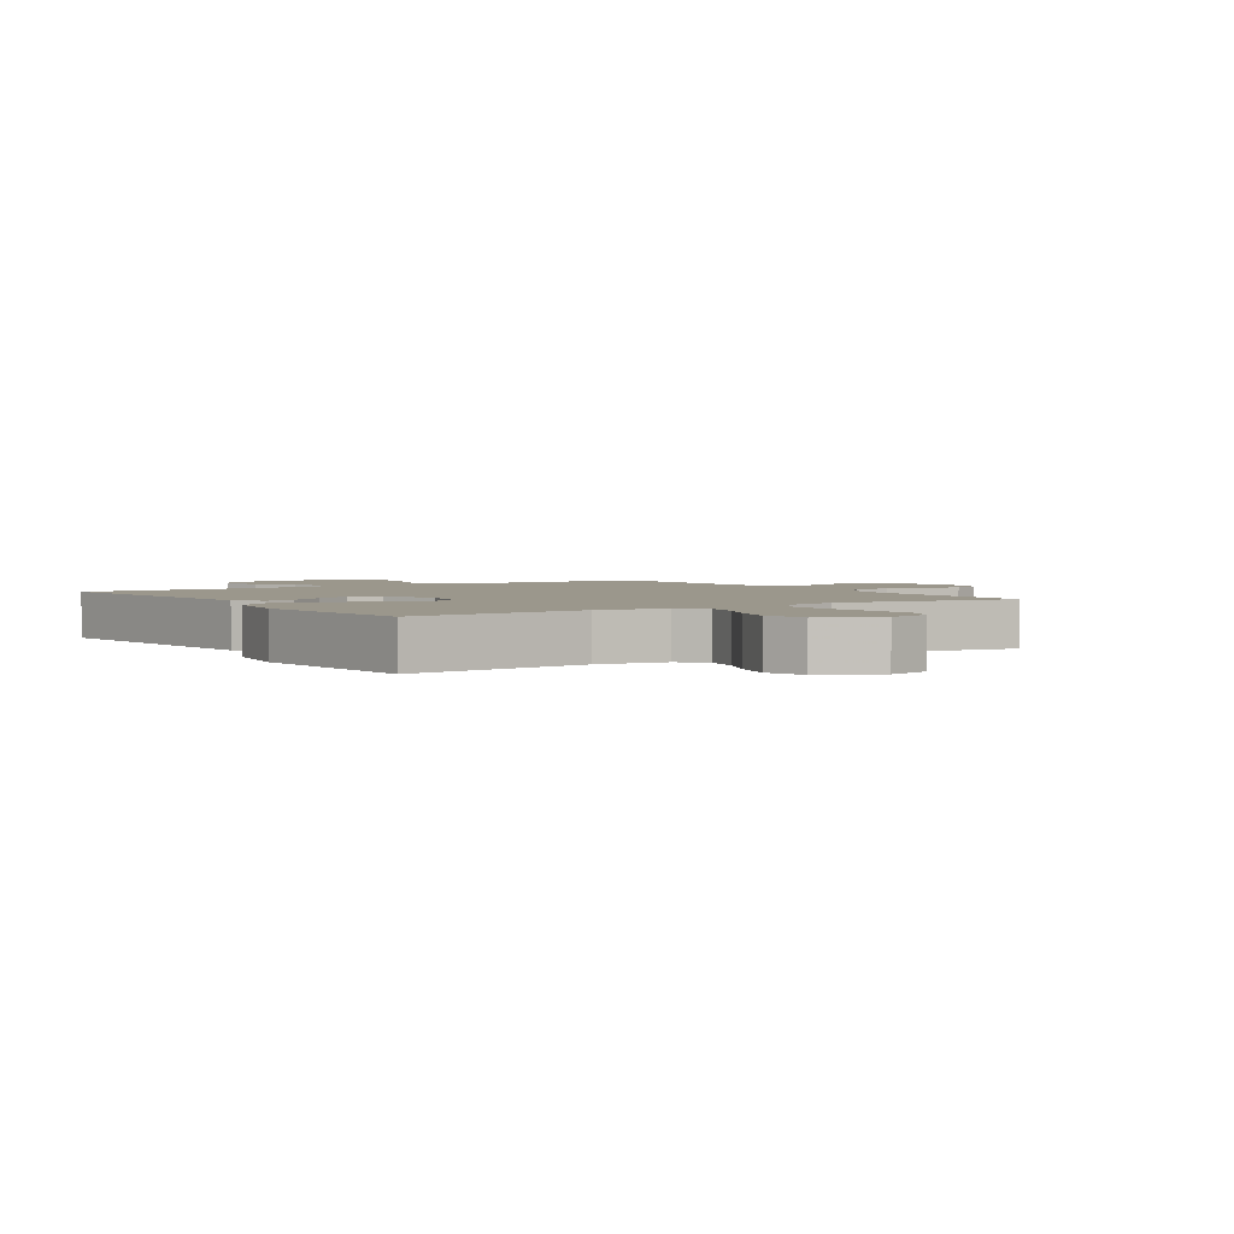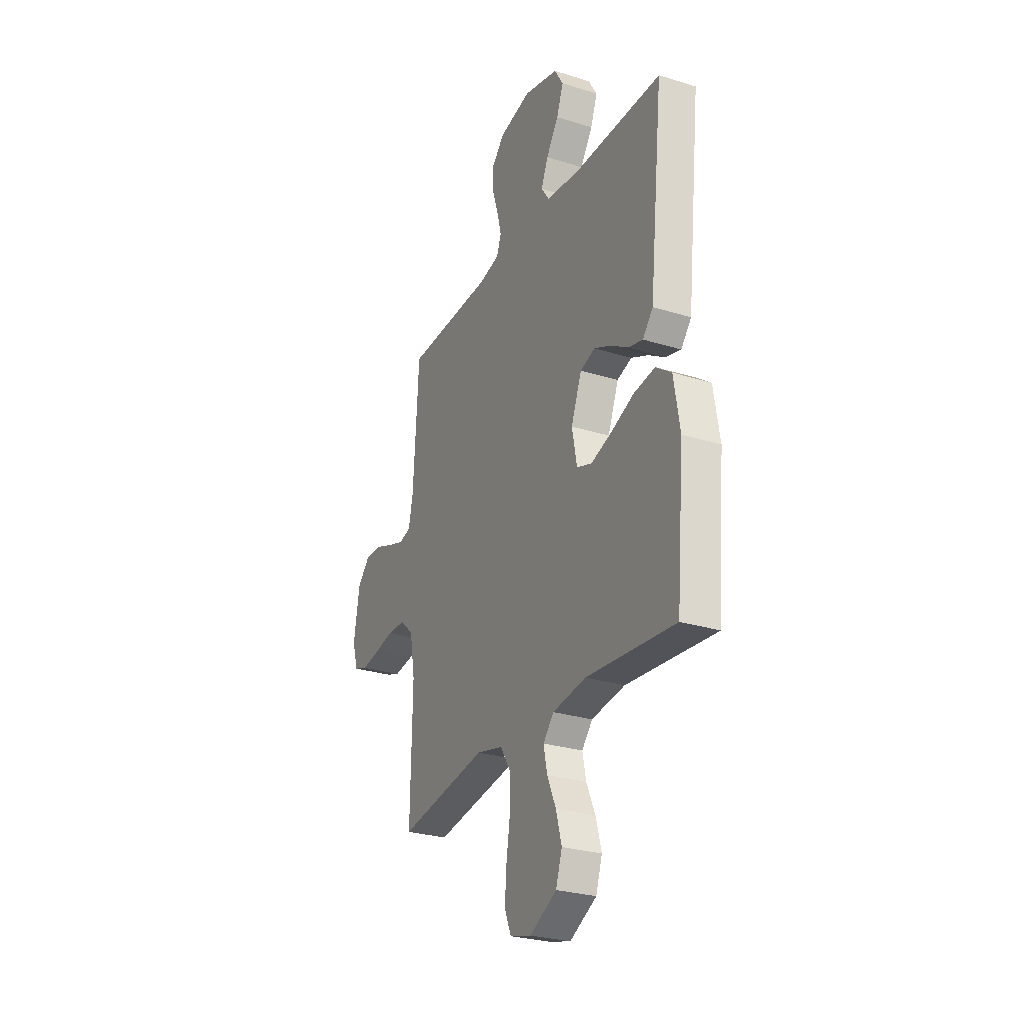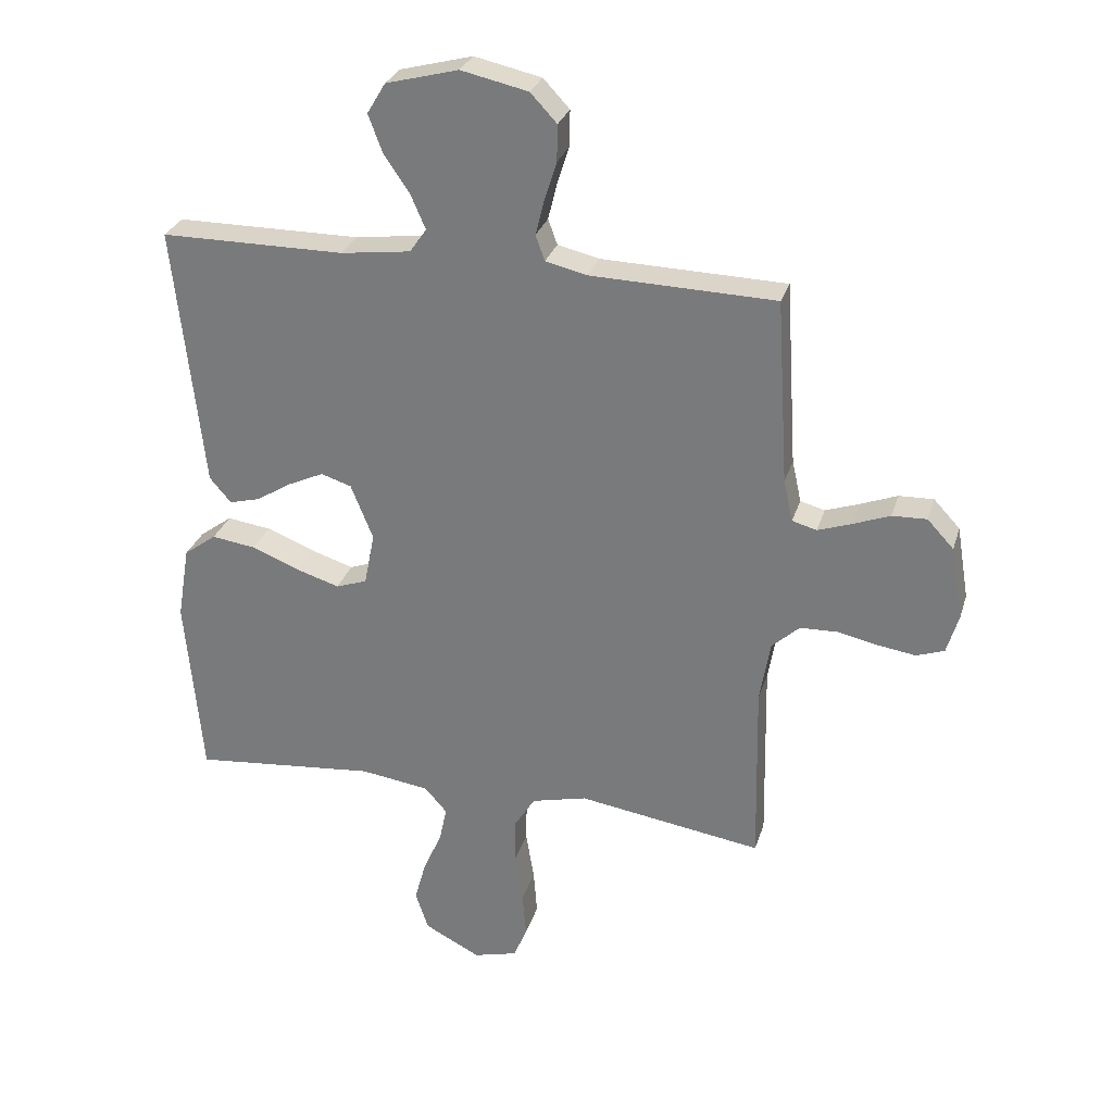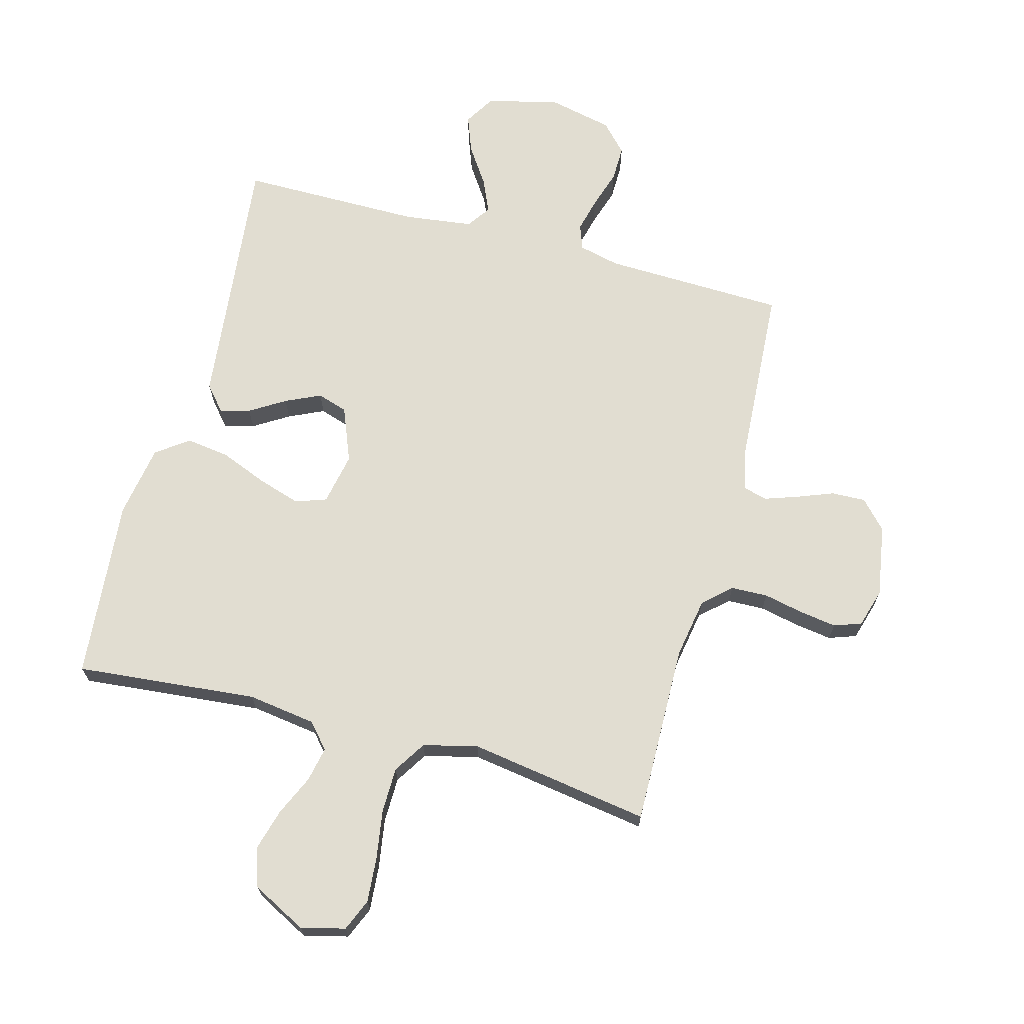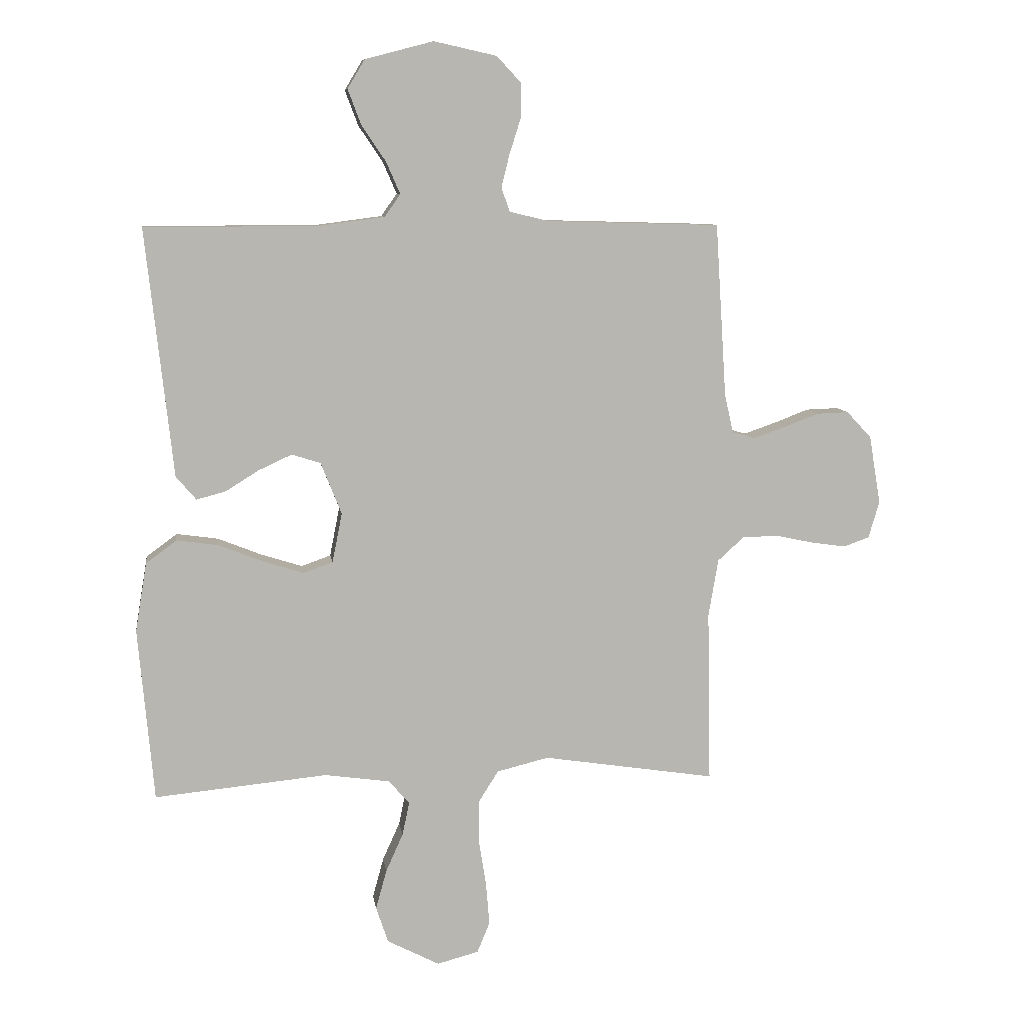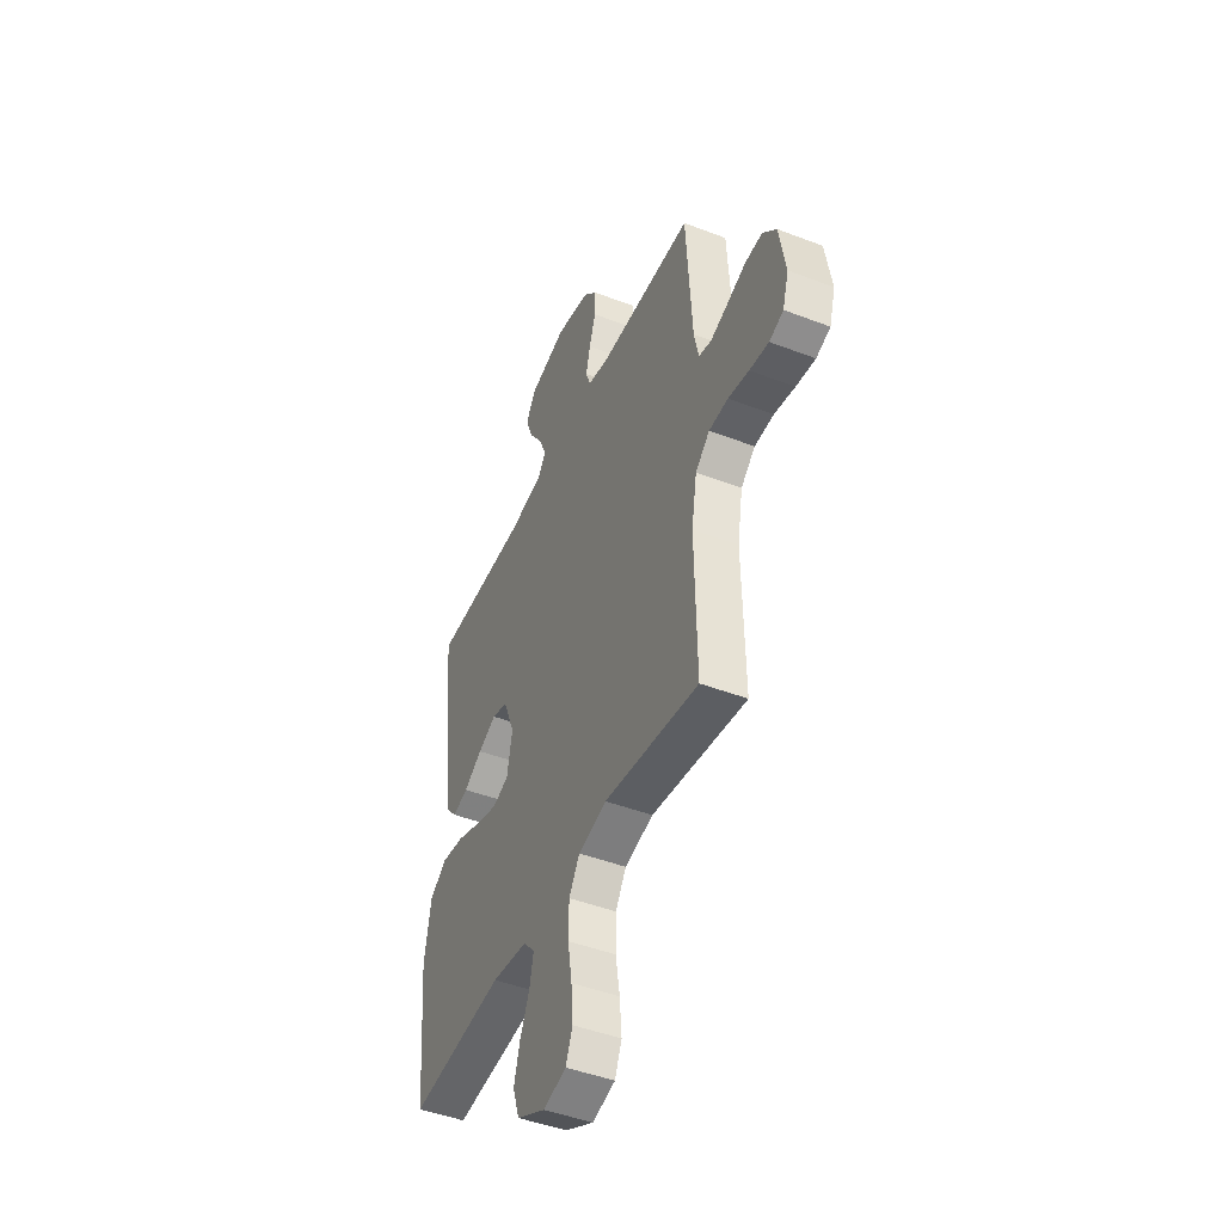
<metadata>
{"format":"obj","ext":"obj","renderer":"f3d","projection":"perspective","resolution":1024,"background":"white","views":[{"elev":2.6,"azim":146.8,"up":"+Y"},{"elev":-27.6,"azim":64.5,"up":"+Z"},{"elev":28.7,"azim":-164.2,"up":"+Z"},{"elev":68.7,"azim":-164.8,"up":"+Y"},{"elev":8.7,"azim":172.0,"up":"+Z"},{"elev":-46.2,"azim":-113.7,"up":"+Z"}]}
</metadata>
<code>
v 0.5 0.07 0.5
v 0.467 0.07 0.2
v 0.453 0.07 0.071
v 0.418 0.07 0.03
v 0.368 0.07 0.043
v 0.31 0.07 0.079
v 0.252 0.07 0.106
v 0.202 0.07 0.09
v 0.166 0.07 0
v 0.183 0.07 -0.086
v 0.234 0.07 -0.104
v 0.304 0.07 -0.082
v 0.382 0.07 -0.051
v 0.454 0.07 -0.041
v 0.507 0.07 -0.08
v 0.527 0.07 -0.2
v 0.5 0.07 -0.5
v 0.2 0.07 -0.471
v 0.087 0.07 -0.487
v 0.051 0.07 -0.528
v 0.063 0.07 -0.586
v 0.093 0.07 -0.653
v 0.112 0.07 -0.722
v 0.091 0.07 -0.785
v 0 0.07 -0.832
v -0.072 0.07 -0.813
v -0.094 0.07 -0.76
v -0.088 0.07 -0.686
v -0.075 0.07 -0.605
v -0.076 0.07 -0.53
v -0.11 0.07 -0.476
v -0.2 0.07 -0.454
v -0.5 0.07 -0.5
v -0.494 0.07 -0.2
v -0.511 0.07 -0.1
v -0.556 0.07 -0.059
v -0.617 0.07 -0.057
v -0.683 0.07 -0.071
v -0.744 0.07 -0.08
v -0.789 0.07 -0.064
v -0.808 0.07 0
v -0.788 0.07 0.119
v -0.745 0.07 0.165
v -0.689 0.07 0.163
v -0.629 0.07 0.14
v -0.574 0.07 0.121
v -0.534 0.07 0.132
v -0.519 0.07 0.2
v -0.5 0.07 0.5
v -0.2 0.07 0.508
v -0.132 0.07 0.524
v -0.117 0.07 0.565
v -0.131 0.07 0.622
v -0.151 0.07 0.685
v -0.152 0.07 0.744
v -0.109 0.07 0.79
v 0 0.07 0.814
v 0.118 0.07 0.783
v 0.148 0.07 0.733
v 0.125 0.07 0.672
v 0.083 0.07 0.61
v 0.059 0.07 0.555
v 0.086 0.07 0.516
v 0.2 0.07 0.501
v 0.5 0 0.5
v 0.467 0 0.2
v 0.453 0 0.071
v 0.418 0 0.03
v 0.368 0 0.043
v 0.31 0 0.079
v 0.252 0 0.106
v 0.202 0 0.09
v 0.166 0 0
v 0.183 0 -0.086
v 0.234 0 -0.104
v 0.304 0 -0.082
v 0.382 0 -0.051
v 0.454 0 -0.041
v 0.507 0 -0.08
v 0.527 0 -0.2
v 0.5 0 -0.5
v 0.2 0 -0.471
v 0.087 0 -0.487
v 0.051 0 -0.528
v 0.063 0 -0.586
v 0.093 0 -0.653
v 0.112 0 -0.722
v 0.091 0 -0.785
v 0 0 -0.832
v -0.072 0 -0.813
v -0.094 0 -0.76
v -0.088 0 -0.686
v -0.075 0 -0.605
v -0.076 0 -0.53
v -0.11 0 -0.476
v -0.2 0 -0.454
v -0.5 0 -0.5
v -0.494 0 -0.2
v -0.511 0 -0.1
v -0.556 0 -0.059
v -0.617 0 -0.057
v -0.683 0 -0.071
v -0.744 0 -0.08
v -0.789 0 -0.064
v -0.808 0 0
v -0.788 0 0.119
v -0.745 0 0.165
v -0.689 0 0.163
v -0.629 0 0.14
v -0.574 0 0.121
v -0.534 0 0.132
v -0.519 0 0.2
v -0.5 0 0.5
v -0.2 0 0.508
v -0.132 0 0.524
v -0.117 0 0.565
v -0.131 0 0.622
v -0.151 0 0.685
v -0.152 0 0.744
v -0.109 0 0.79
v 0 0 0.814
v 0.118 0 0.783
v 0.148 0 0.733
v 0.125 0 0.672
v 0.083 0 0.61
v 0.059 0 0.555
v 0.086 0 0.516
v 0.2 0 0.501
f 58 59 60 61
f 58 61 62
f 57 58 62
f 56 57 62
f 53 54 55 56
f 52 53 56 62
f 51 52 62 63
f 48 49 50
f 47 48 50 51
f 42 43 44 45
f 42 45 46
f 41 42 46
f 40 41 46 47
f 37 38 39 40
f 32 33 34
f 31 32 34 35
f 26 27 28 29
f 26 29 30
f 25 26 30
f 24 25 30
f 21 22 23 24
f 20 21 24 30
f 19 20 30 31
f 15 16 17 18
f 12 13 14 15
f 11 12 15 18
f 10 11 18 19
f 3 4 5 6
f 2 3 6 7
f 64 1 2 7
f 47 51 63 64
f 37 40 47 64
f 36 37 64 7
f 35 36 7 8
f 31 35 8 9
f 9 10 19 31
f 125 124 123 122
f 126 125 122
f 126 122 121
f 126 121 120
f 120 119 118 117
f 126 120 117 116
f 127 126 116 115
f 114 113 112
f 115 114 112 111
f 109 108 107 106
f 110 109 106
f 110 106 105
f 111 110 105 104
f 104 103 102 101
f 98 97 96
f 99 98 96 95
f 93 92 91 90
f 94 93 90
f 94 90 89
f 94 89 88
f 88 87 86 85
f 94 88 85 84
f 95 94 84 83
f 82 81 80 79
f 79 78 77 76
f 82 79 76 75
f 83 82 75 74
f 70 69 68 67
f 71 70 67 66
f 71 66 65 128
f 128 127 115 111
f 128 111 104 101
f 71 128 101 100
f 72 71 100 99
f 73 72 99 95
f 95 83 74 73
f 1 65 66 2
f 2 66 67 3
f 3 67 68 4
f 4 68 69 5
f 5 69 70 6
f 6 70 71 7
f 7 71 72 8
f 8 72 73 9
f 9 73 74 10
f 10 74 75 11
f 11 75 76 12
f 12 76 77 13
f 13 77 78 14
f 14 78 79 15
f 15 79 80 16
f 16 80 81 17
f 17 81 82 18
f 18 82 83 19
f 19 83 84 20
f 20 84 85 21
f 21 85 86 22
f 22 86 87 23
f 23 87 88 24
f 24 88 89 25
f 25 89 90 26
f 26 90 91 27
f 27 91 92 28
f 28 92 93 29
f 29 93 94 30
f 30 94 95 31
f 31 95 96 32
f 32 96 97 33
f 33 97 98 34
f 34 98 99 35
f 35 99 100 36
f 36 100 101 37
f 37 101 102 38
f 38 102 103 39
f 39 103 104 40
f 40 104 105 41
f 41 105 106 42
f 42 106 107 43
f 43 107 108 44
f 44 108 109 45
f 45 109 110 46
f 46 110 111 47
f 47 111 112 48
f 48 112 113 49
f 49 113 114 50
f 50 114 115 51
f 51 115 116 52
f 52 116 117 53
f 53 117 118 54
f 54 118 119 55
f 55 119 120 56
f 56 120 121 57
f 57 121 122 58
f 58 122 123 59
f 59 123 124 60
f 60 124 125 61
f 61 125 126 62
f 62 126 127 63
f 63 127 128 64
f 64 128 65 1

</code>
